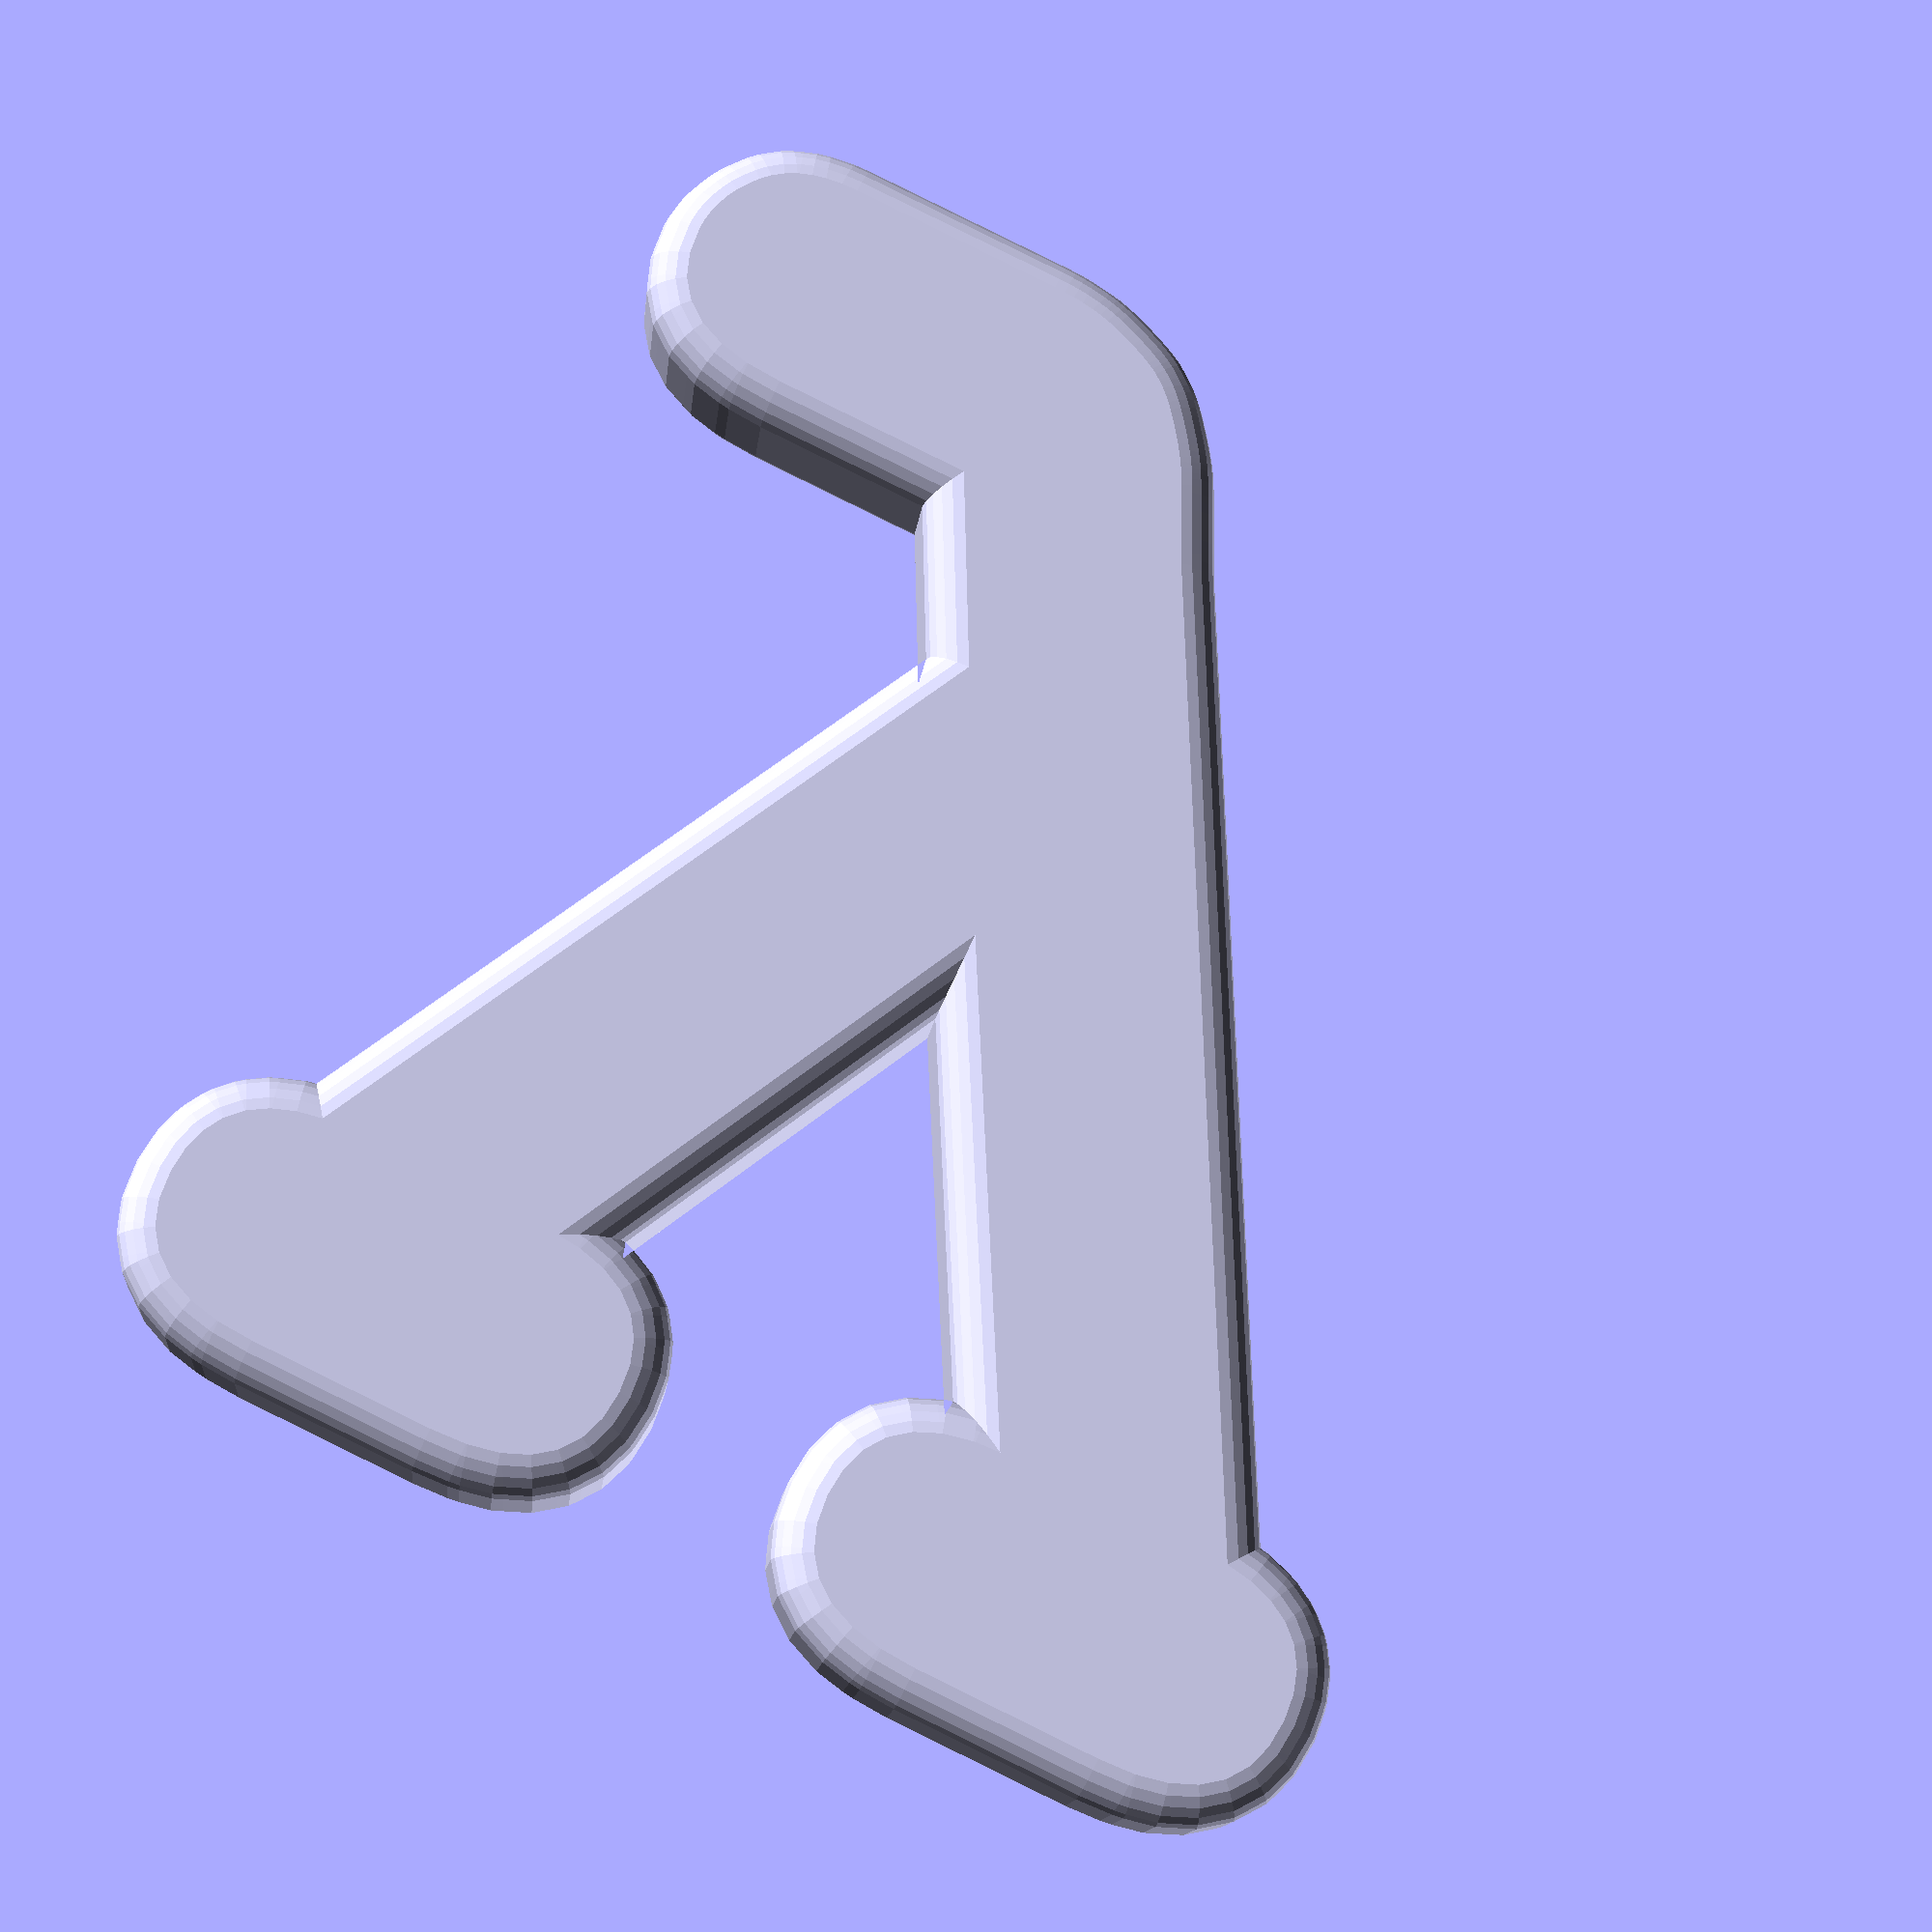
<openscad>
$fn=48;
difference() {
  minkowski() {
    linear_extrude(5) {
      text(
        text = "\u03BB",
        size = 100,
        halign="center",
        font = "FreeMono:style=Bold"
      );
    }
    sphere(3, $fn=24);
  }
  translate([-10, 50, -3]) {
    cube([20, 5, 5]);
  }
  translate([-10, 50, 0]) {
    cube([20, 6, 2]);
  }
}

</openscad>
<views>
elev=193.8 azim=205.6 roll=185.7 proj=p view=wireframe
</views>
